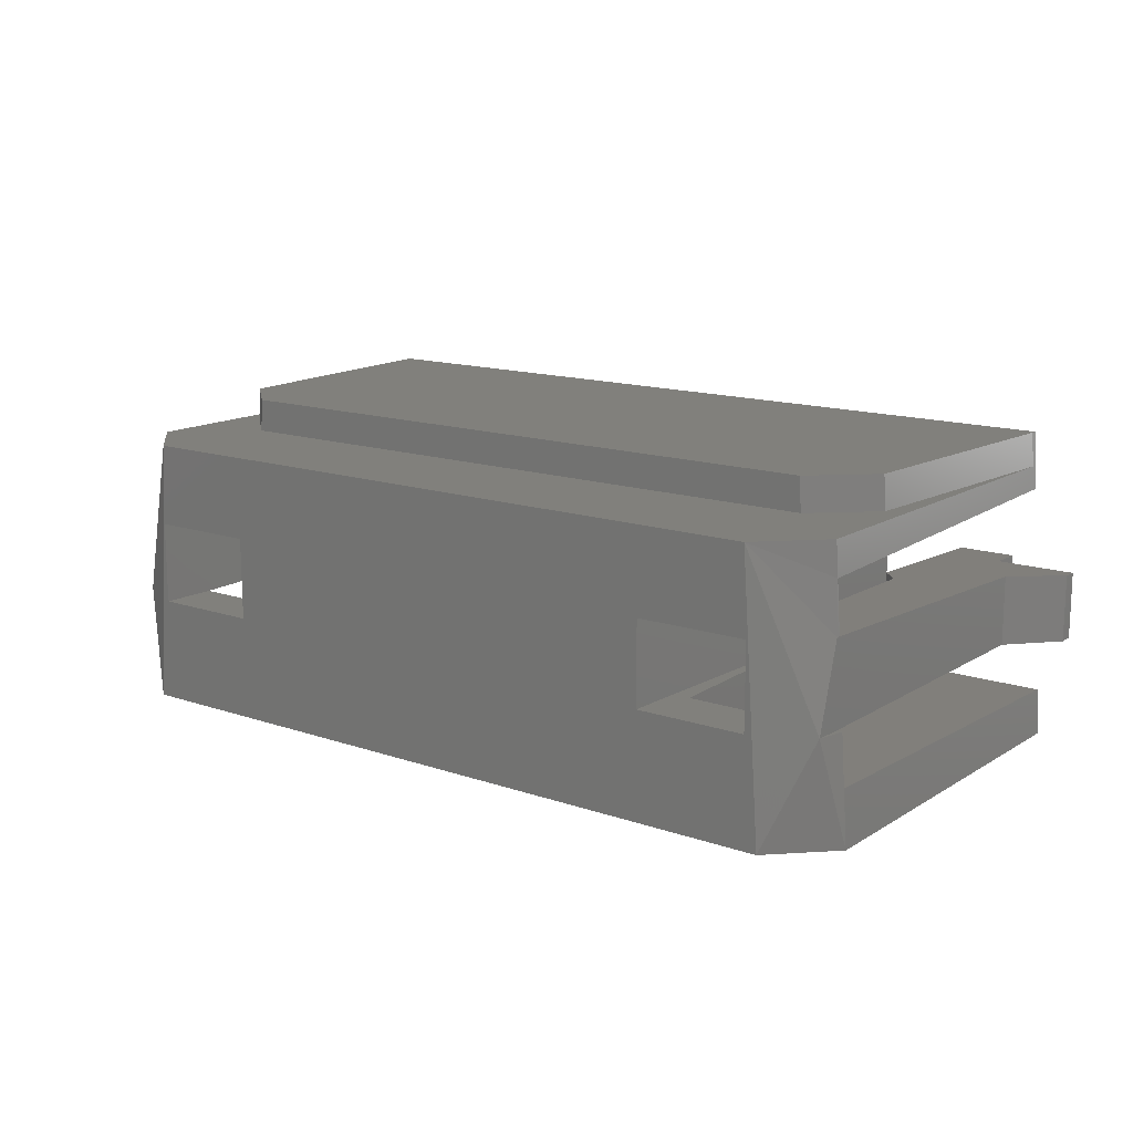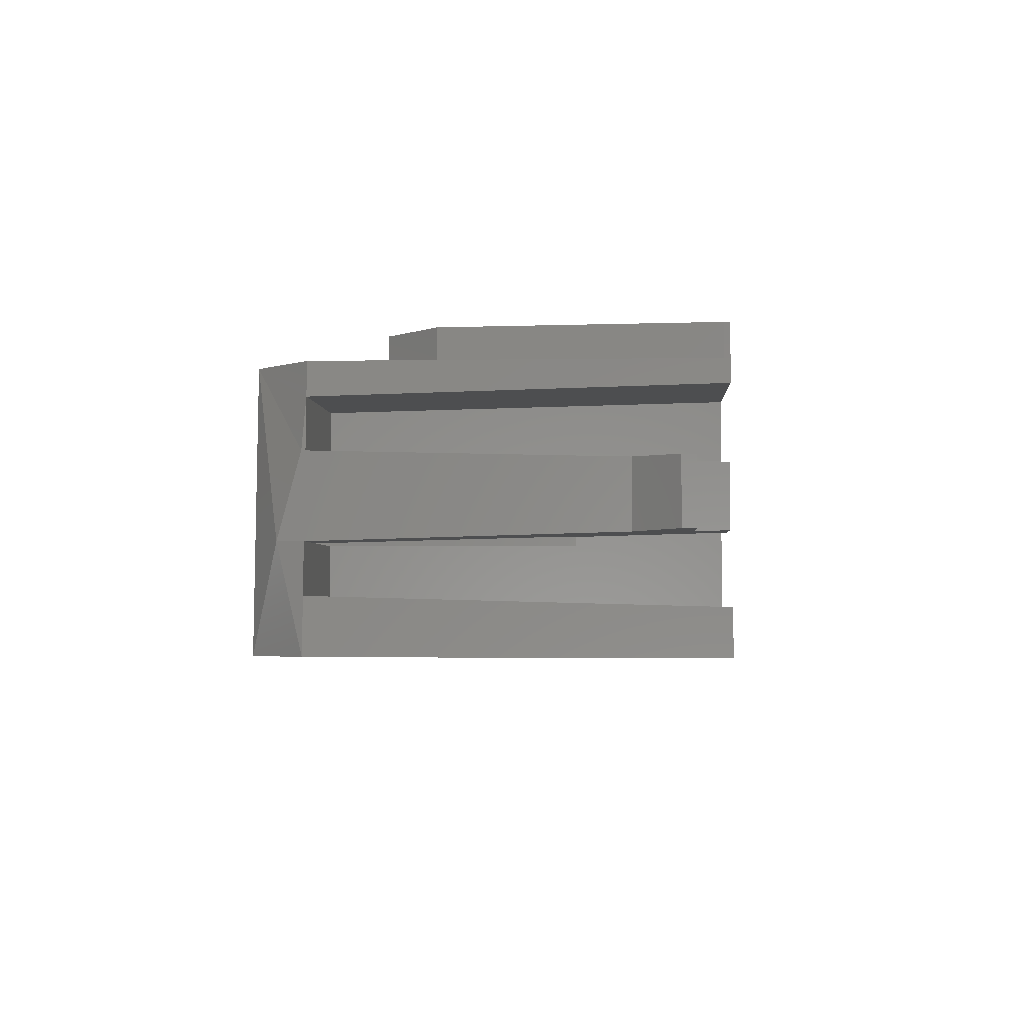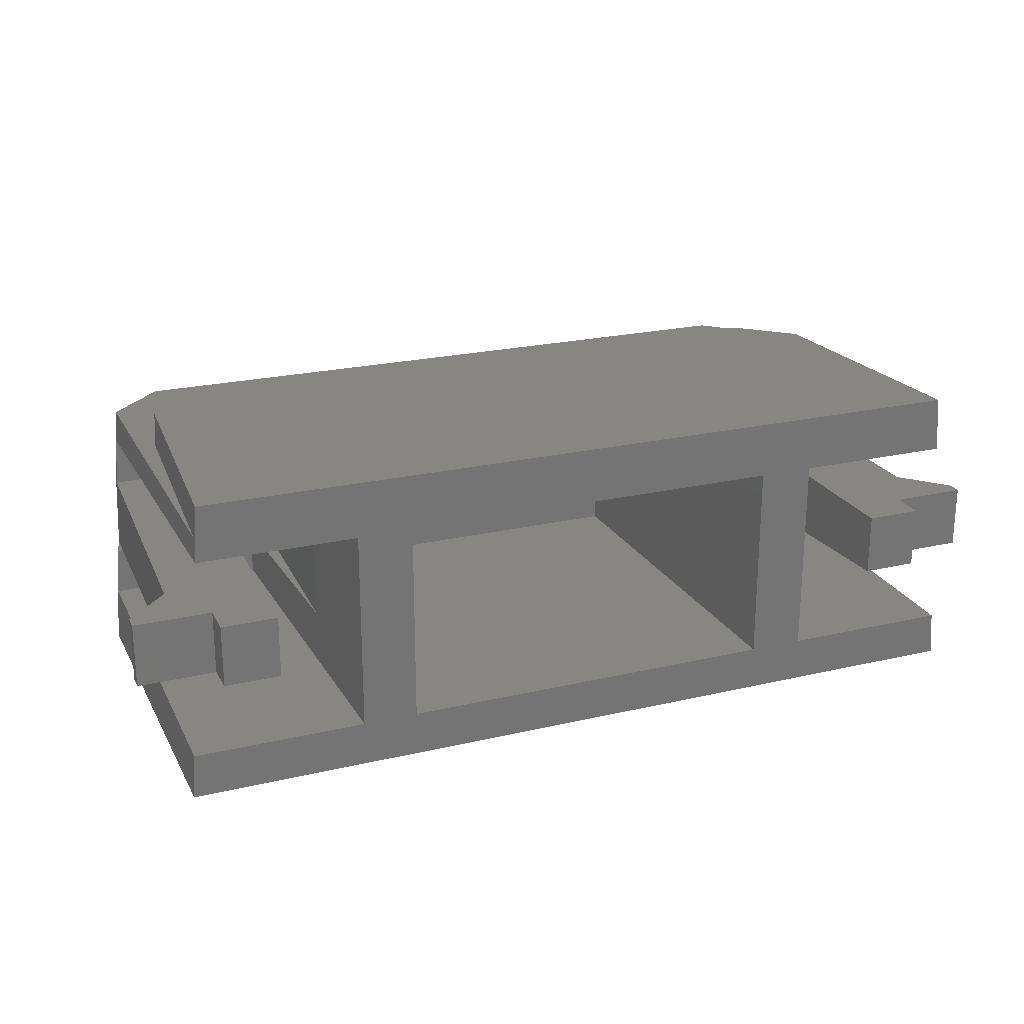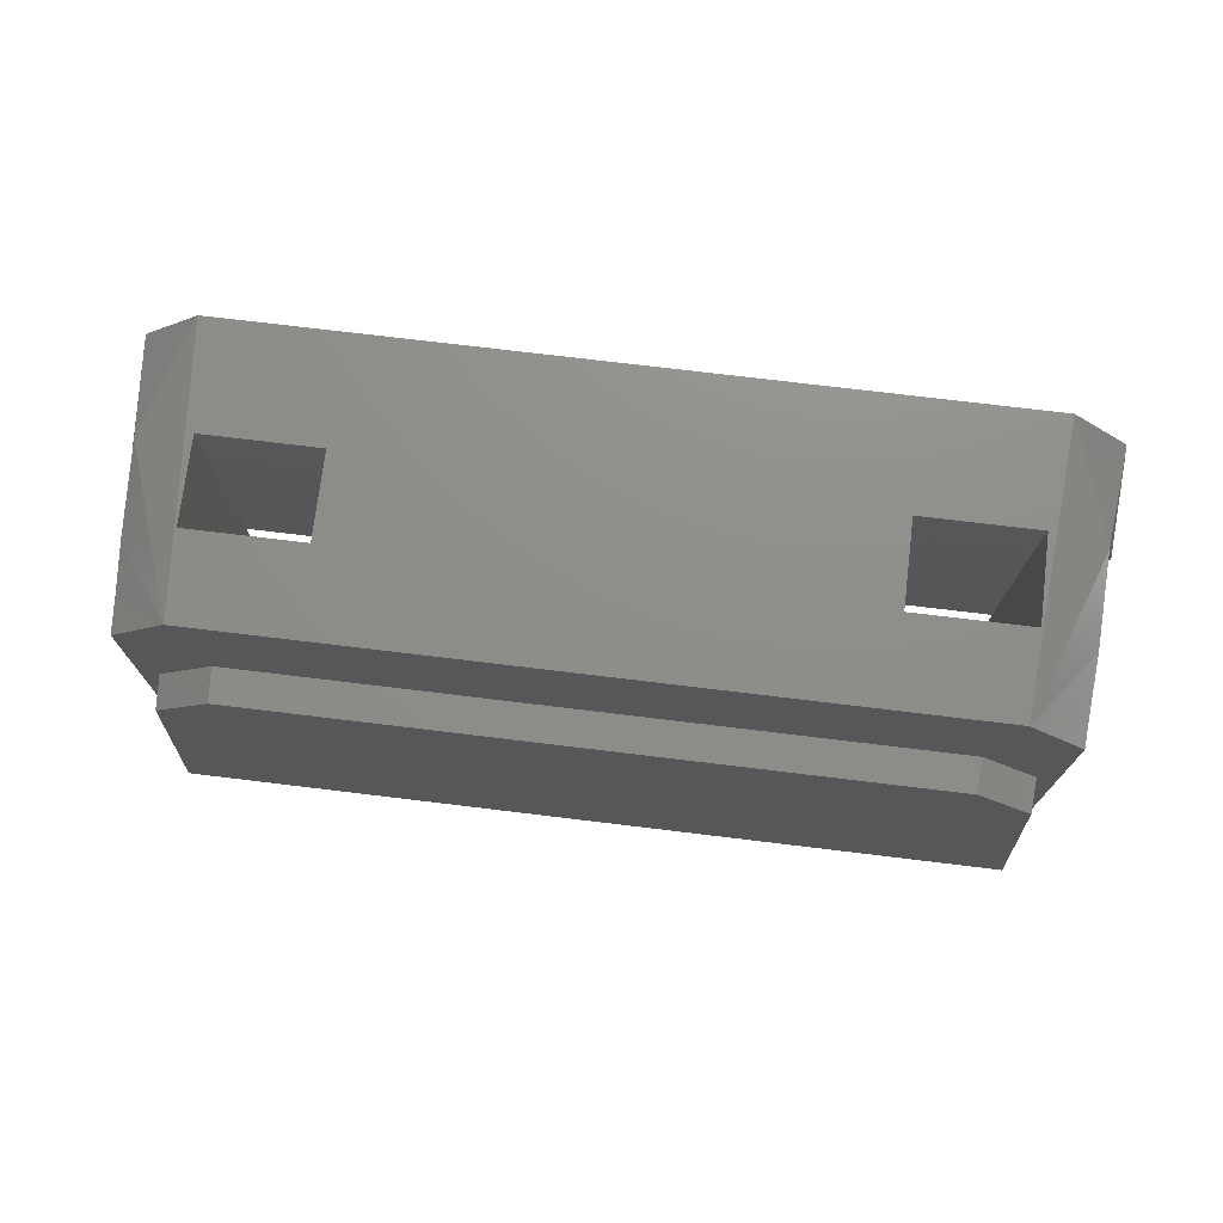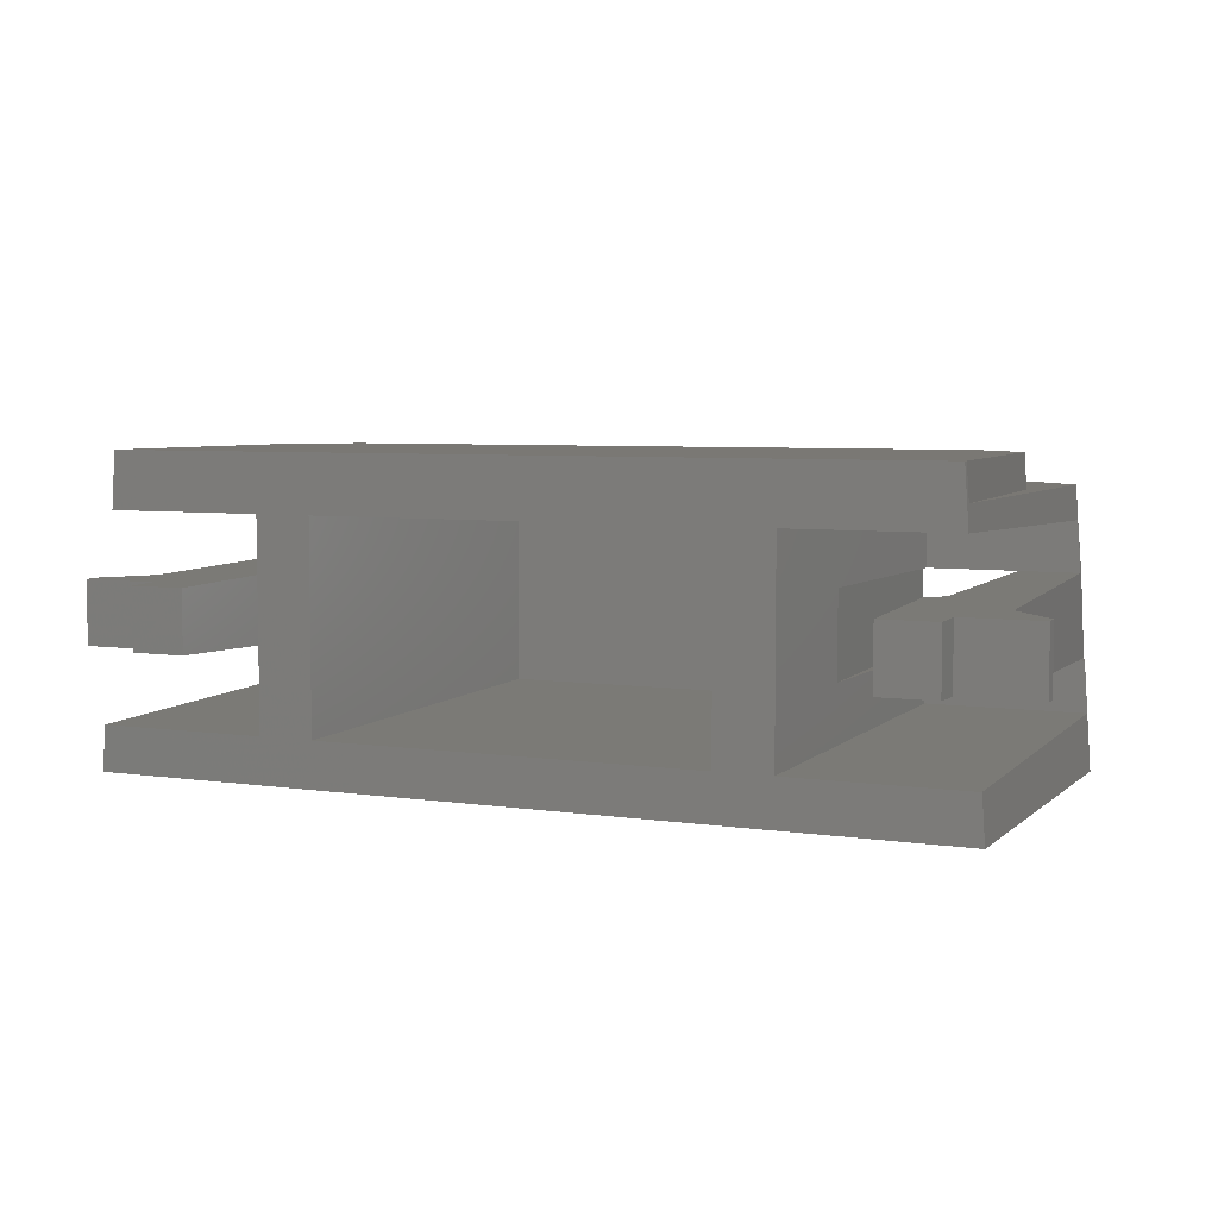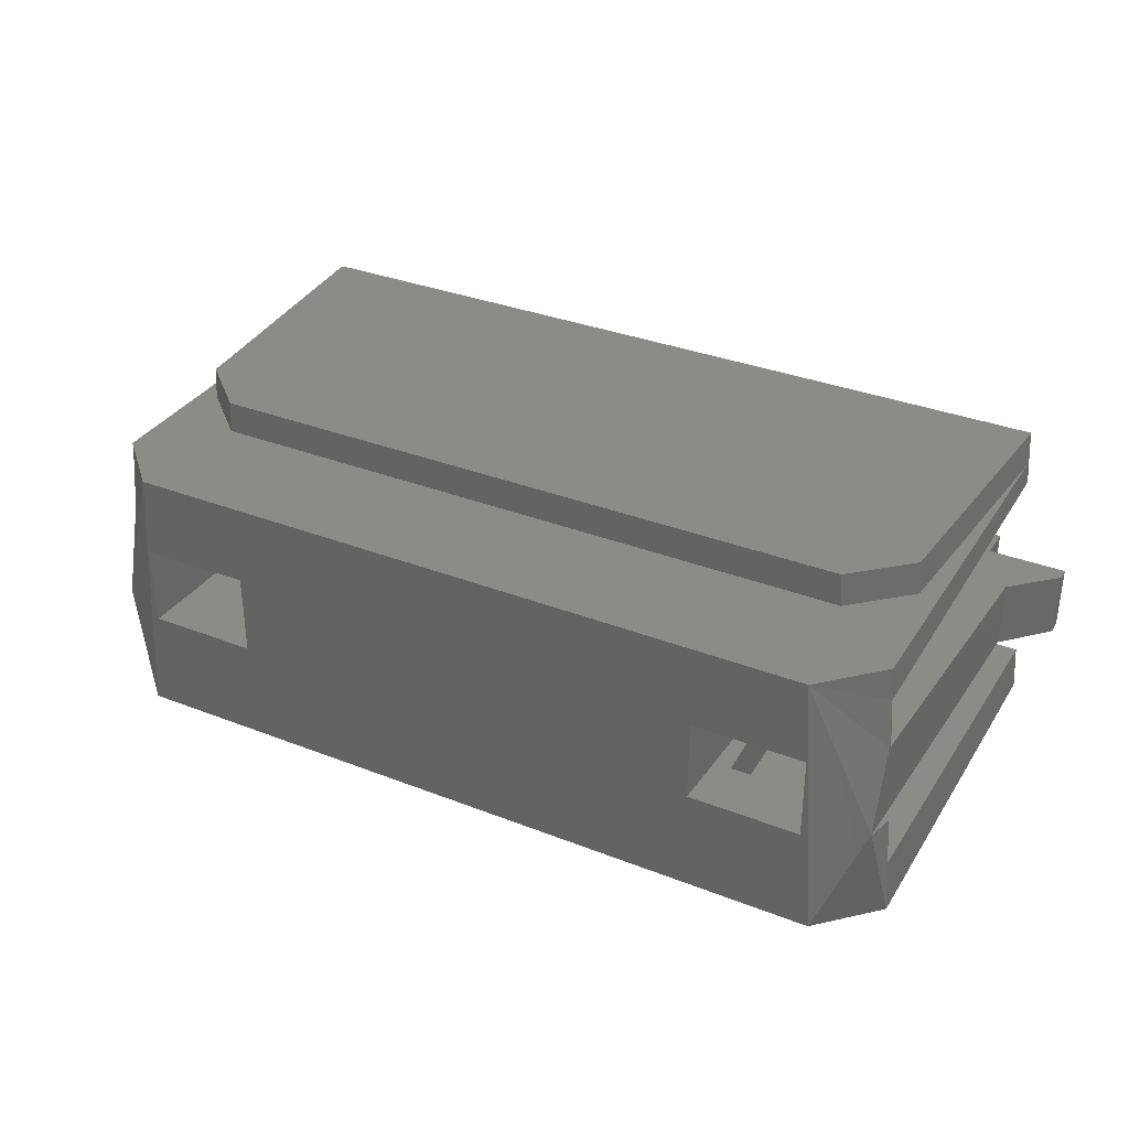
<metadata>
{"format":"stl","ext":"stl","renderer":"f3d","projection":"perspective","resolution":1024,"background":"white","views":[{"elev":14.2,"azim":-142.9,"up":"+Z"},{"elev":-2.9,"azim":-86.8,"up":"+Z"},{"elev":22.4,"azim":-22.0,"up":"+Z"},{"elev":73.7,"azim":6.9,"up":"+Y"},{"elev":5.7,"azim":24.4,"up":"+Z"},{"elev":33.9,"azim":-152.1,"up":"+Z"}]}
</metadata>
<code>
# stl→obj: 110 verts, 224 faces
v -0.003264 -0.0012 -0.04436
v -0.004264 -0.00213 -0.04436
v -0.0046 -0.0069 -0.04436
v 0.01 -0.0069 -0.04436
v -0.0046 -0.007 -0.04436
v 0.01 -0.007 -0.04436
v 0.008664 -0.0012 -0.04436
v 0.009664 -0.00213 -0.04436
v 0.008706 -0.0012 -0.04496
v 0.009706 -0.00213 -0.04496
v 0.01004 -0.0069 -0.04496
v -0.003306 -0.0012 -0.04496
v -0.004642 2.886e-07 -0.04496
v -0.004306 -0.00213 -0.04496
v -0.003639 0.001 -0.04496
v 0.009039 0.001 -0.04496
v 0.01004 2.88e-07 -0.04496
v -0.004642 -0.0069 -0.04496
v -0.004684 4.054e-08 -0.04556
v -0.004671 -0.007 -0.04538
v -0.0018 -0.007 -0.04904
v -0.004927 -0.007 -0.04904
v -0.004985 -0.007 -0.04986
v -0.0008 -0.007 -0.04904
v -0.0018 -0.007 -0.04538
v -0.0008 -0.007 -0.04538
v 0.0062 -0.007 -0.04904
v 0.01038 -0.007 -0.04986
v 0.0072 -0.007 -0.04904
v 0.01033 -0.007 -0.04904
v 0.0072 -0.007 -0.04538
v 0.0062 -0.007 -0.04538
v 0.01007 -0.007 -0.04538
v -0.002044 8.882e-15 -0.04886
v -0.004915 4.054e-08 -0.04886
v -0.004985 2.887e-07 -0.04986
v -0.004744 7.07e-05 -0.04646
v -0.004747 -1.692e-10 -0.04646
v -0.00473 0.0004774 -0.04796
v -0.004852 8.882e-15 -0.04796
v -0.003982 0.001 -0.04986
v 0.007102 0.001 -0.04796
v 0.009112 0.001 -0.04796
v 0.009382 0.001 -0.04986
v 0.007102 0.001 -0.04646
v 0.009112 0.001 -0.04646
v -0.001702 0.001 -0.04796
v -0.001702 0.001 -0.04646
v -0.003712 0.001 -0.04796
v -0.003712 0.001 -0.04646
v 0.01038 2.886e-07 -0.04986
v 0.01031 4.054e-08 -0.04886
v 0.01008 3.973e-08 -0.04556
v 0.01014 7.07e-05 -0.04646
v 0.01013 0.0004774 -0.04796
v 0.01015 -1.811e-10 -0.04646
v 0.01025 8.882e-15 -0.04796
v 0.01015 8.882e-15 -0.04796
v 0.01033 -0.005373 -0.0466
v 0.01033 -0.005373 -0.04782
v 0.009077 6.217e-15 -0.04796
v 0.007444 7.994e-15 -0.04796
v 0.007444 8.882e-15 -0.04886
v 0.007291 -0.0044 -0.04646
v 0.007291 -0.0044 -0.04796
v 0.007444 -1.581e-10 -0.04556
v 0.007444 -3.557e-10 -0.04646
v 0.009077 -5.88e-13 -0.04646
v 0.008938 -0.003974 -0.04786
v 0.008938 -0.003974 -0.04656
v 0.008624 -0.004288 -0.04785
v 0.008624 -0.004288 -0.04657
v 0.009712 -0.0064 -0.04663
v 0.008695 -0.007 -0.04664
v 0.009712 -0.007 -0.04664
v 0.01111 -0.00615 -0.04662
v 0.01111 -0.0064 -0.04663
v 0.01111 -0.00615 -0.0478
v 0.009712 -0.0064 -0.04779
v 0.008695 -0.007 -0.04778
v 0.009712 -0.007 -0.04778
v 0.01111 -0.0064 -0.04779
v -0.002044 -3.557e-10 -0.04646
v -0.003677 -9.726e-13 -0.04646
v -0.001891 -0.0044 -0.04646
v -0.003677 6.217e-15 -0.04796
v -0.003538 -0.003974 -0.04786
v -0.003538 -0.003974 -0.04656
v -0.003224 -0.004288 -0.04785
v -0.003224 -0.004288 -0.04657
v -0.003295 -0.007 -0.04664
v -0.003295 -0.007 -0.04778
v -0.004747 8.882e-15 -0.04796
v -0.004934 -0.005373 -0.04782
v -0.004312 -0.0064 -0.04779
v -0.005712 -0.00615 -0.0478
v -0.005712 -0.0064 -0.04779
v -0.004312 -0.007 -0.04778
v -0.005712 -0.00615 -0.04662
v -0.004934 -0.005373 -0.0466
v -0.004312 -0.0064 -0.04663
v -0.005712 -0.0064 -0.04663
v -0.004312 -0.007 -0.04664
v -0.002044 8.882e-15 -0.04796
v -0.001891 -0.0044 -0.04796
v -0.002044 8.882e-15 -0.04556
v 0.005956 8.882e-15 -0.04556
v -0.0005556 8.882e-15 -0.04556
v 0.005956 8.882e-15 -0.04886
v -0.0005556 8.882e-15 -0.04886
f 1 2 3
f 4 3 5
f 4 5 6
f 4 1 3
f 7 1 4
f 8 7 4
f 8 9 7
f 10 9 8
f 10 4 11
f 8 4 10
f 12 13 14
f 15 13 12
f 16 12 9
f 16 15 12
f 17 9 10
f 17 16 9
f 11 17 10
f 13 18 14
f 7 12 1
f 7 9 12
f 2 1 12
f 2 12 14
f 14 18 3
f 14 3 2
f 18 13 19
f 18 19 20
f 5 3 18
f 5 18 20
f 21 22 23
f 24 21 23
f 25 5 20
f 26 25 21
f 26 21 24
f 26 5 25
f 27 24 23
f 28 27 23
f 28 29 27
f 30 29 28
f 31 32 27
f 31 27 29
f 6 31 33
f 6 32 31
f 6 5 32
f 32 5 26
f 22 21 34
f 22 34 35
f 22 35 36
f 22 36 23
f 37 38 19
f 39 35 40
f 36 35 39
f 15 39 37
f 15 19 13
f 15 37 19
f 41 39 15
f 41 36 39
f 42 43 44
f 45 16 46
f 47 42 44
f 41 47 44
f 48 45 42
f 48 42 47
f 49 47 41
f 15 48 50
f 41 15 50
f 41 50 49
f 15 16 48
f 48 16 45
f 16 44 46
f 46 44 43
f 41 23 36
f 28 23 41
f 44 28 41
f 51 28 44
f 51 30 28
f 52 30 51
f 53 16 17
f 54 16 53
f 55 44 16
f 55 16 54
f 56 54 53
f 52 55 57
f 51 44 55
f 51 55 52
f 54 58 55
f 56 58 54
f 59 60 58
f 59 58 56
f 55 58 57
f 61 62 63
f 52 61 63
f 58 61 52
f 57 58 52
f 30 52 63
f 29 30 63
f 64 31 29
f 65 64 29
f 66 31 64
f 67 66 64
f 63 62 65
f 63 65 29
f 62 61 43
f 42 62 43
f 65 62 42
f 43 68 46
f 61 68 43
f 69 70 68
f 69 68 61
f 69 71 72
f 69 72 70
f 70 56 68
f 59 70 72
f 59 56 70
f 73 72 74
f 73 59 72
f 75 73 74
f 76 59 73
f 77 76 73
f 59 76 78
f 59 78 60
f 69 61 58
f 60 71 69
f 60 69 58
f 79 80 71
f 79 71 60
f 81 80 79
f 78 79 60
f 82 79 78
f 80 72 71
f 80 74 72
f 80 75 74
f 80 81 75
f 79 73 75
f 81 79 75
f 73 82 77
f 79 82 73
f 82 78 76
f 82 76 77
f 68 66 67
f 53 68 56
f 53 66 68
f 46 68 67
f 46 67 45
f 45 67 64
f 65 45 64
f 65 42 45
f 33 66 53
f 31 66 33
f 6 33 11
f 4 6 11
f 53 11 33
f 17 11 53
f 83 84 50
f 48 83 50
f 85 83 48
f 50 86 49
f 84 86 50
f 87 86 84
f 88 87 84
f 89 87 88
f 89 88 90
f 91 89 90
f 91 92 89
f 87 93 86
f 94 93 87
f 89 94 87
f 95 96 94
f 95 97 96
f 95 94 89
f 92 98 95
f 92 95 89
f 99 100 94
f 99 94 96
f 88 84 38
f 100 88 38
f 90 88 100
f 101 99 102
f 101 100 99
f 101 90 100
f 91 101 103
f 91 90 101
f 93 37 39
f 93 38 37
f 100 38 93
f 94 100 93
f 39 40 93
f 93 40 35
f 86 93 35
f 34 86 35
f 104 86 34
f 49 86 104
f 49 104 47
f 47 104 105
f 85 47 105
f 85 48 47
f 105 21 25
f 85 105 25
f 34 21 105
f 104 34 105
f 106 83 85
f 106 85 25
f 84 19 38
f 106 84 83
f 106 19 84
f 20 106 25
f 20 19 106
f 98 91 103
f 98 92 91
f 95 103 101
f 95 98 103
f 102 95 101
f 97 95 102
f 97 102 99
f 96 97 99
f 26 107 32
f 26 108 107
f 107 109 27
f 107 27 32
f 24 27 109
f 24 109 110
f 110 108 26
f 110 26 24
f 109 108 110
f 107 108 109

</code>
